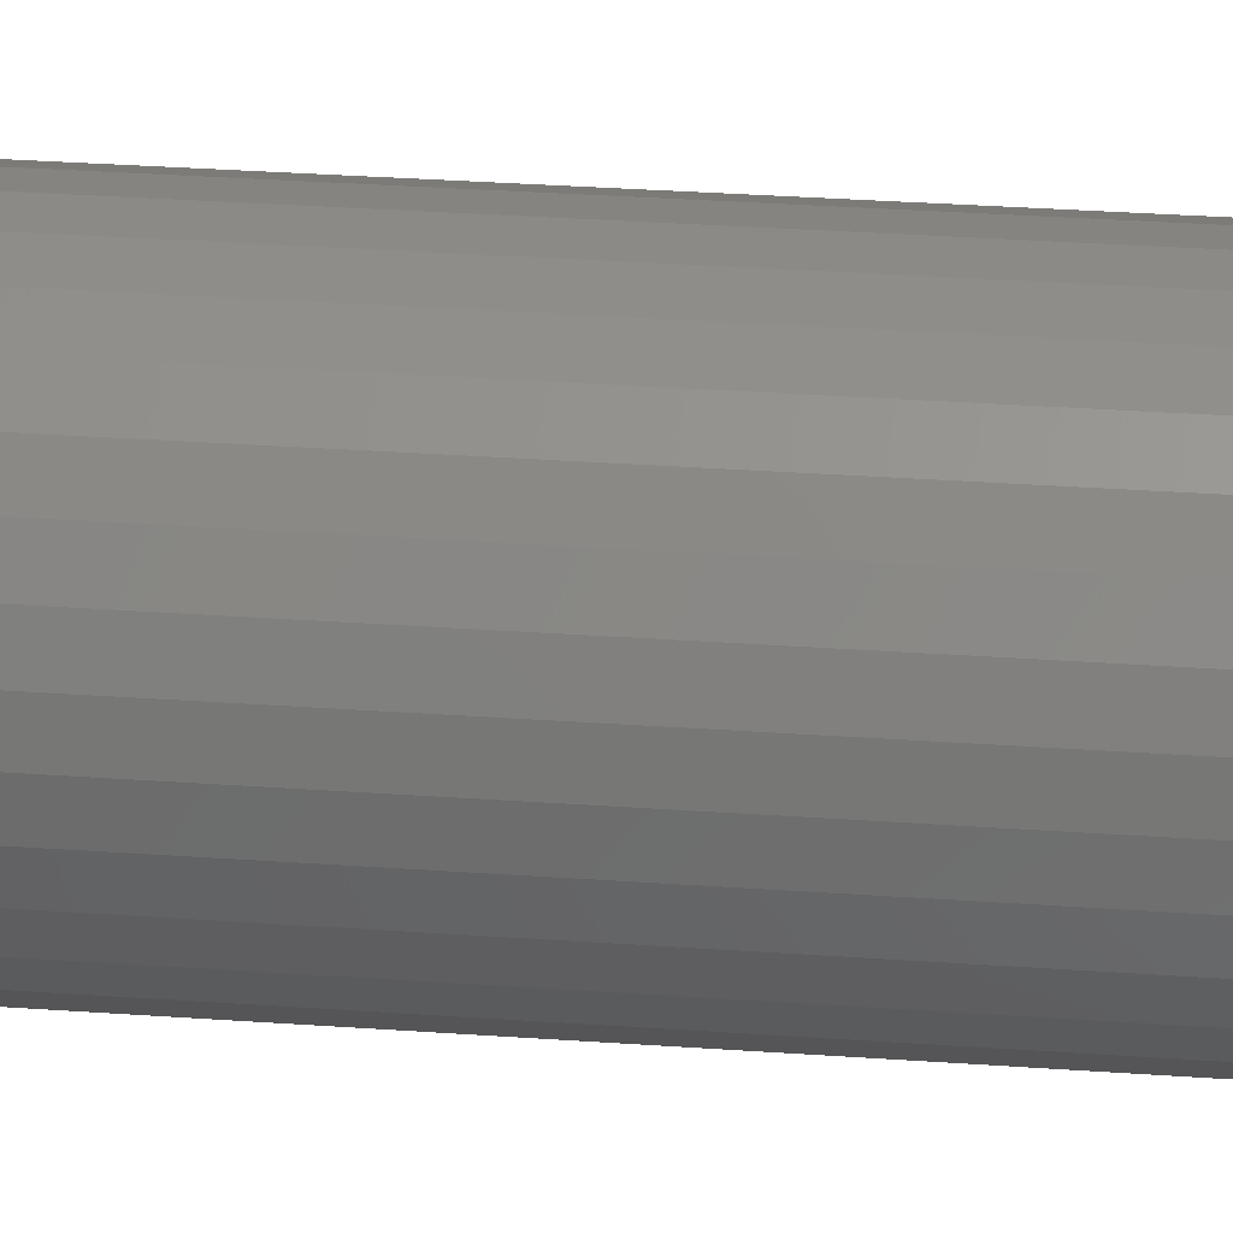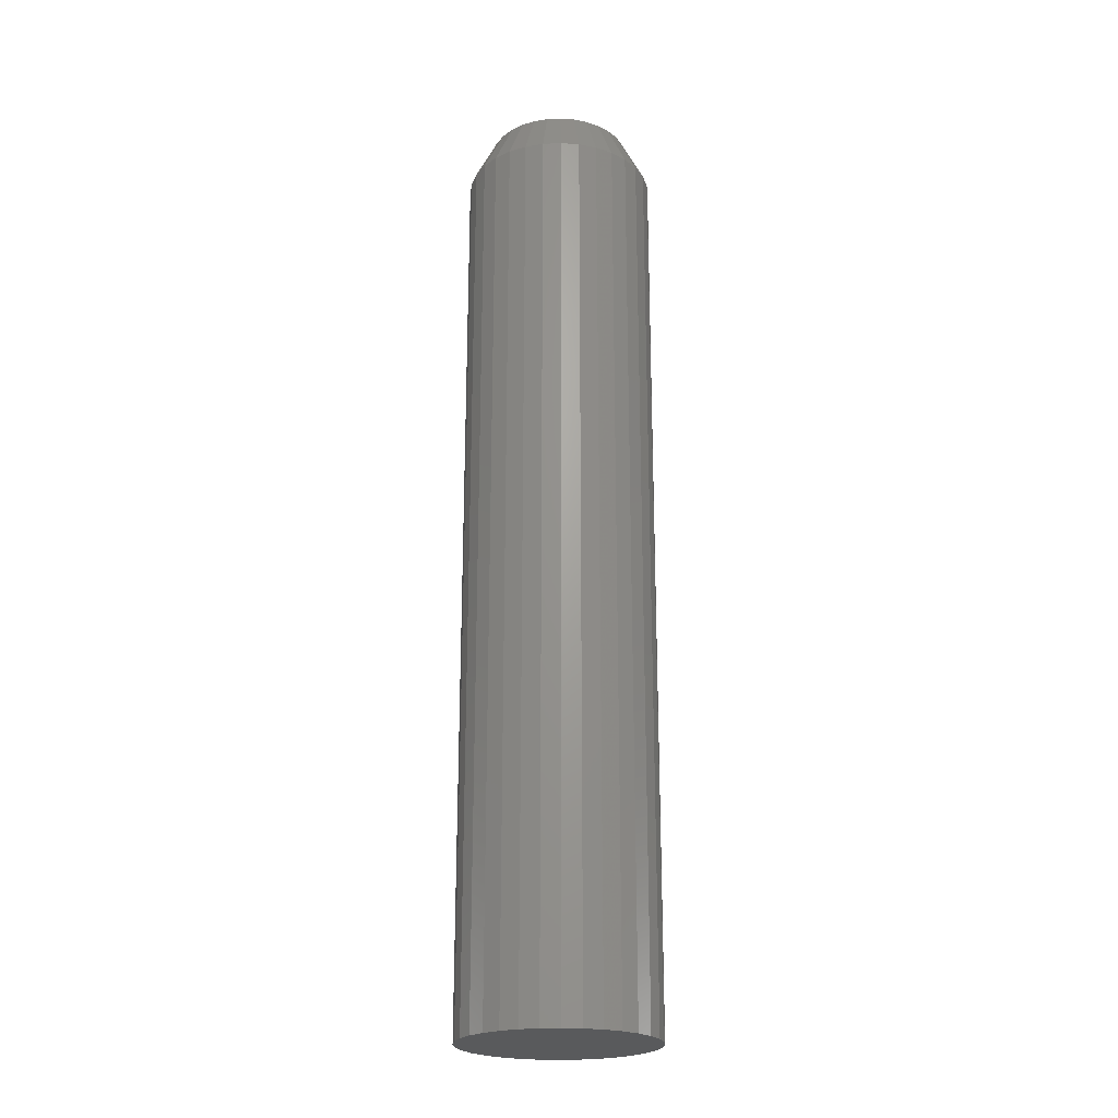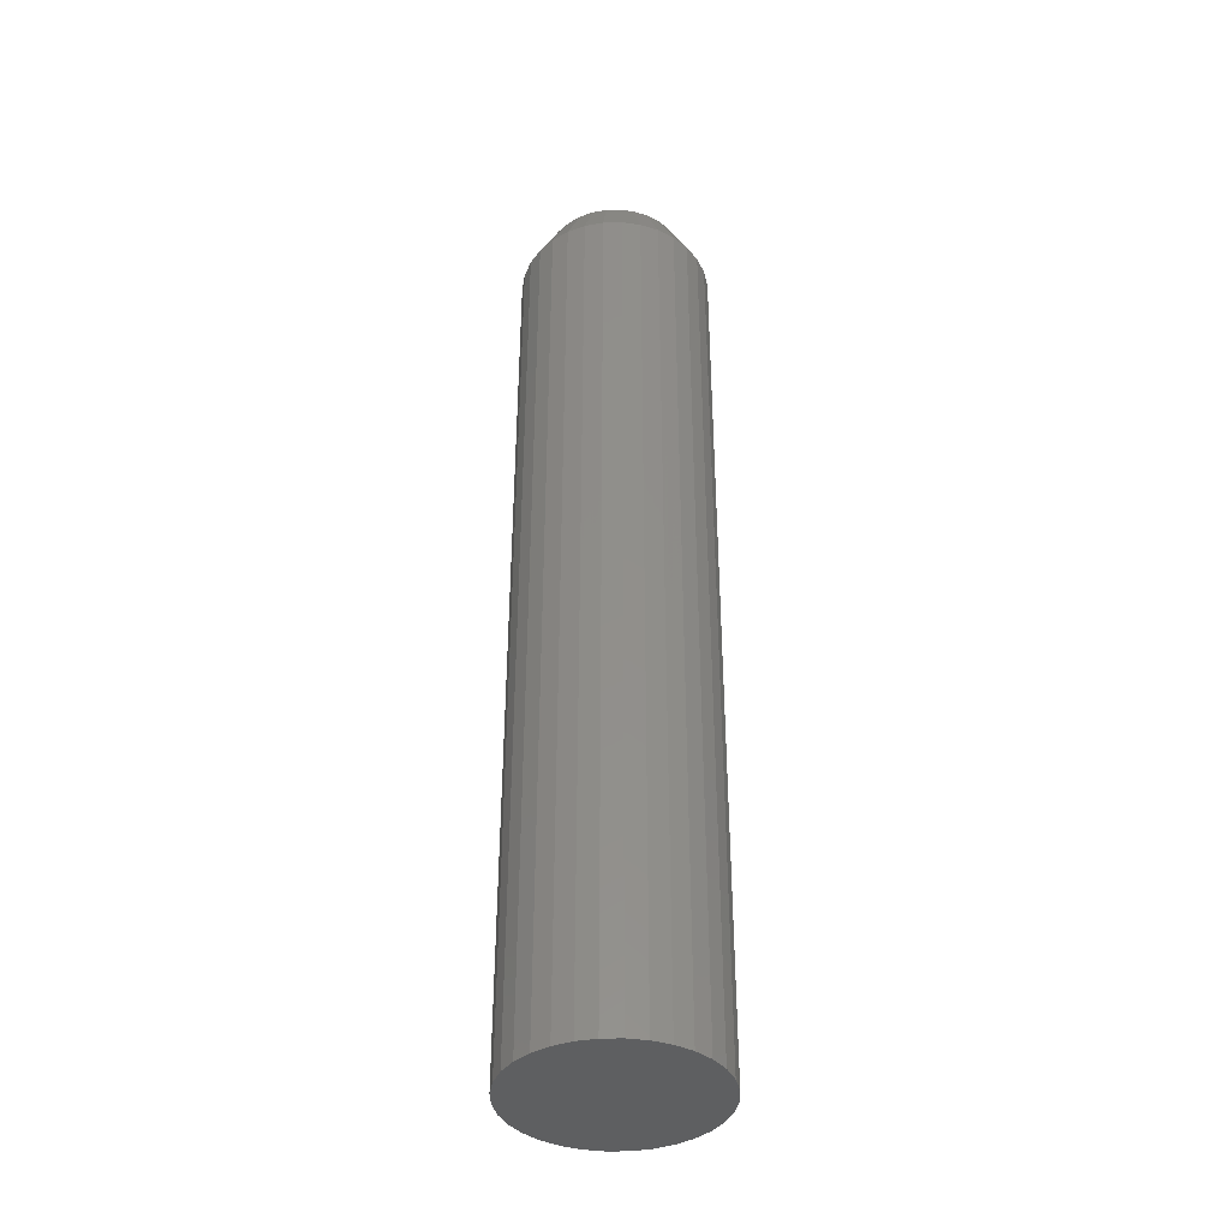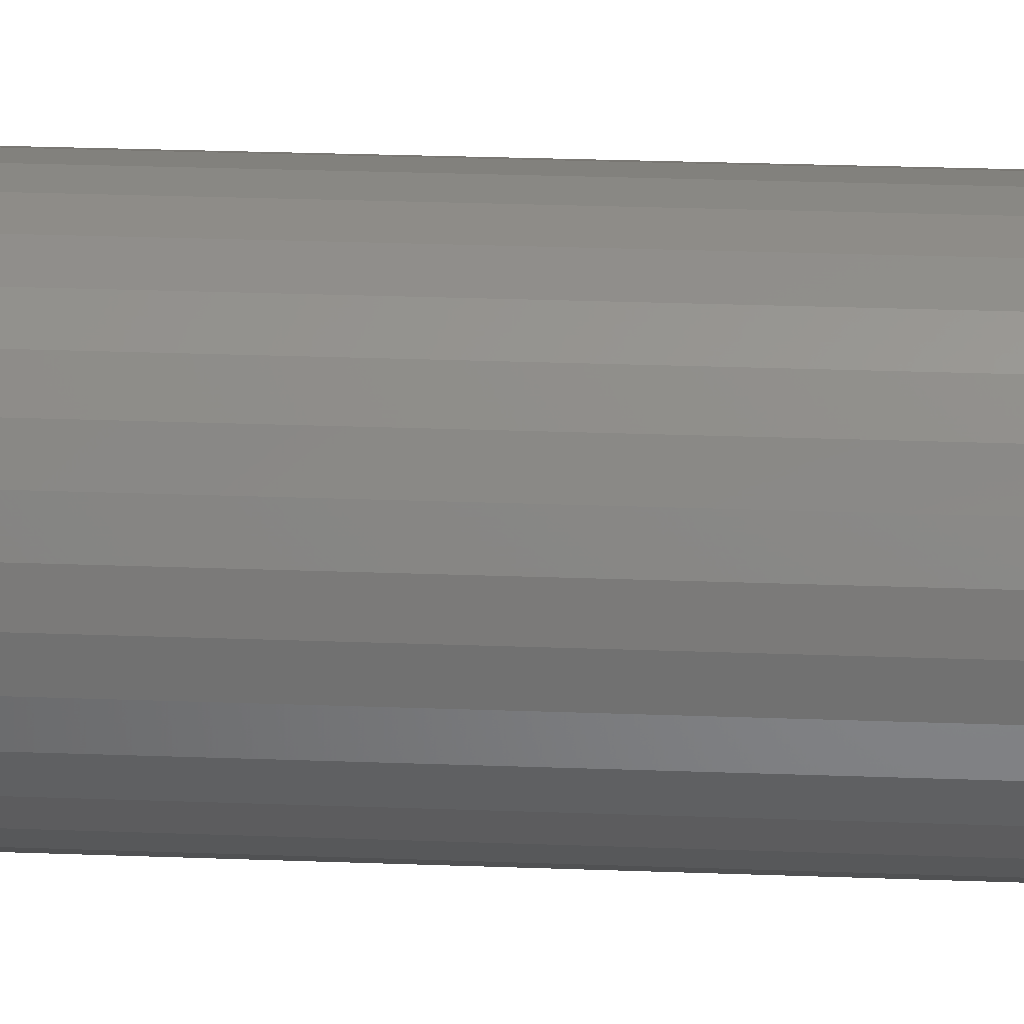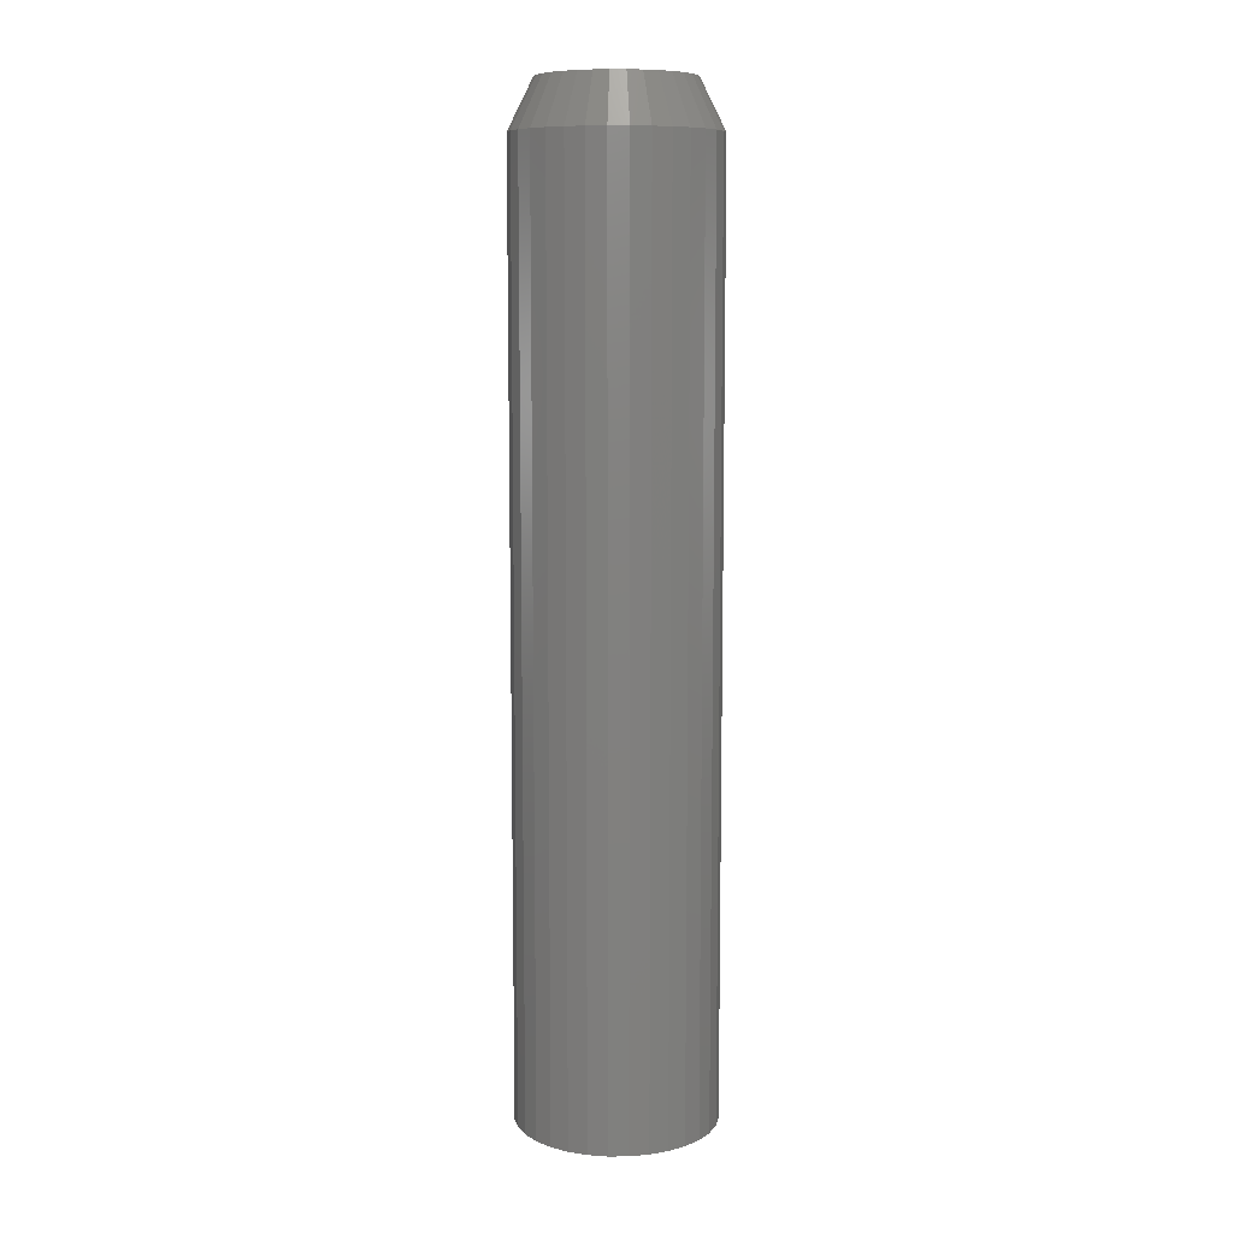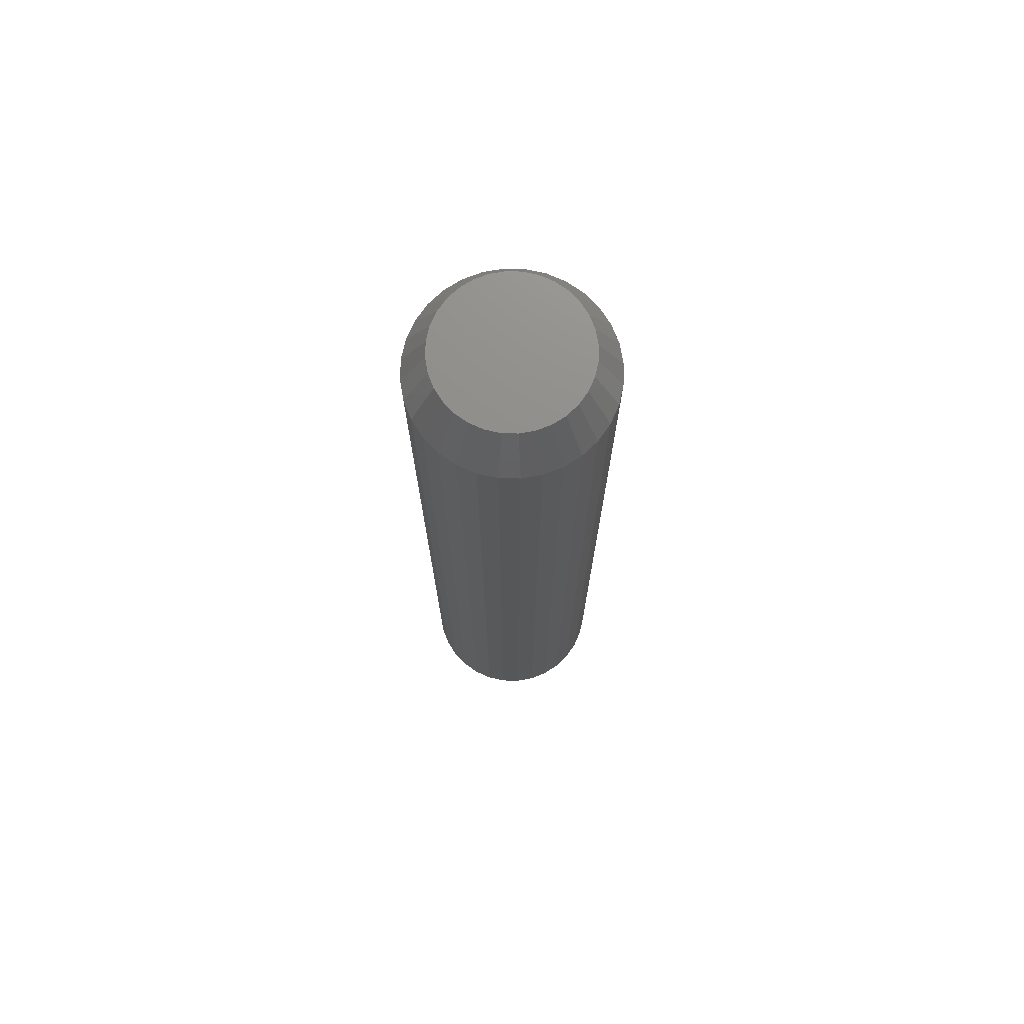
<metadata>
{"format":"stl","ext":"stl","renderer":"f3d","projection":"perspective","resolution":1024,"background":"white","views":[{"elev":24.9,"azim":97.2,"up":"+Y"},{"elev":-22.6,"azim":10.0,"up":"+Z"},{"elev":-39.0,"azim":-60.4,"up":"+Z"},{"elev":21.1,"azim":-85.8,"up":"+Y"},{"elev":9.3,"azim":60.8,"up":"+Z"},{"elev":73.7,"azim":6.9,"up":"+Z"}]}
</metadata>
<code>
# stl→obj: 96 verts, 188 faces
v 0.0006579 0.04753 0.625
v -0.008615 0.04662 0.625
v -0.01753 0.04391 0.625
v 0.009931 0.04662 0.625
v 0.01885 0.04391 0.625
v -0.02575 0.03952 0.625
v 0.02707 0.03952 0.625
v -0.03295 0.03361 0.625
v 0.03427 0.03361 0.625
v -0.03886 0.02641 0.625
v 0.04018 0.02641 0.625
v -0.04326 0.01819 0.625
v 0.04457 0.01819 0.625
v -0.04596 0.009273 0.625
v 0.04728 0.009273 0.625
v 0.04728 -0.009273 0.625
v -0.04326 -0.01819 0.625
v 0.04457 -0.01819 0.625
v -0.03886 -0.02641 0.625
v 0.04018 -0.02641 0.625
v -0.03295 -0.03361 0.625
v 0.03427 -0.03361 0.625
v -0.02575 -0.03952 0.625
v 0.02707 -0.03952 0.625
v -0.01753 -0.04391 0.625
v 0.01885 -0.04391 0.625
v -0.008615 -0.04662 0.625
v 0.0006579 -0.04753 0.625
v 0.009931 -0.04662 0.625
v 0.04819 2.835e-17 0.625
v -0.04688 2.931e-09 0.625
v -0.04596 -0.009273 0.625
v 0.06382 0 0
v 0.06382 -1.547e-17 0.5938
v 0.0626 -0.01232 0
v 0.0626 -0.01232 0.5938
v 0.05901 -0.02417 0
v 0.05901 -0.02417 0.5938
v 0.05317 -0.03509 0
v 0.05317 -0.03509 0.5938
v 0.04532 -0.04466 0
v 0.04532 -0.04466 0.5938
v 0.03575 -0.05251 0
v 0.03575 -0.05251 0.5938
v 0.02483 -0.05835 0
v 0.02483 -0.05835 0.5938
v 0.01298 -0.06194 0
v 0.01298 -0.06194 0.5938
v 0.0006579 -0.06316 0
v 0.0006579 -0.06316 0.5938
v -0.01166 -0.06194 0
v -0.01166 -0.06194 0.5938
v -0.02351 -0.05835 0
v -0.02351 -0.05835 0.5938
v -0.03443 -0.05251 0
v -0.03443 -0.05251 0.5938
v -0.044 -0.04466 0
v -0.044 -0.04466 0.5938
v -0.05186 -0.03509 0
v -0.05186 -0.03509 0.5938
v -0.05769 -0.02417 0
v -0.05769 -0.02417 0.5938
v -0.06129 -0.01232 0
v -0.06129 -0.01232 0.5938
v -0.0625 7.734e-18 0
v -0.0625 7.734e-18 0.5938
v -0.06129 0.01232 0
v -0.06129 0.01232 0.5938
v -0.05769 0.02417 0
v -0.05769 0.02417 0.5938
v -0.05186 0.03509 0
v -0.05186 0.03509 0.5938
v -0.044 0.04466 0
v -0.044 0.04466 0.5938
v -0.03443 0.05251 0
v -0.03443 0.05251 0.5938
v -0.02351 0.05835 0
v -0.02351 0.05835 0.5938
v -0.01166 0.06194 0
v -0.01166 0.06194 0.5938
v 0.0006579 0.06316 0
v 0.0006579 0.06316 0.5938
v 0.01298 0.06194 0
v 0.01298 0.06194 0.5938
v 0.02483 0.05835 0
v 0.02483 0.05835 0.5938
v 0.03575 0.05251 0
v 0.03575 0.05251 0.5938
v 0.04532 0.04466 0
v 0.04532 0.04466 0.5938
v 0.05317 0.03509 0
v 0.05317 0.03509 0.5938
v 0.05901 0.02417 0
v 0.05901 0.02417 0.5938
v 0.0626 0.01232 0
v 0.0626 0.01232 0.5938
f 1 2 3
f 4 1 3
f 4 3 5
f 5 3 6
f 5 6 7
f 7 6 8
f 7 8 9
f 9 8 10
f 9 10 11
f 11 10 12
f 11 12 13
f 13 12 14
f 13 14 15
f 16 17 18
f 18 17 19
f 18 19 20
f 20 19 21
f 20 21 22
f 22 21 23
f 22 23 24
f 24 23 25
f 24 25 26
f 26 25 27
f 26 27 28
f 26 28 29
f 15 14 30
f 30 14 31
f 30 31 16
f 16 31 32
f 16 32 17
f 33 34 35
f 35 34 36
f 35 36 37
f 37 36 38
f 37 38 39
f 39 38 40
f 39 40 41
f 41 40 42
f 41 42 43
f 43 42 44
f 43 44 45
f 45 44 46
f 45 46 47
f 47 46 48
f 47 48 49
f 49 48 50
f 49 50 51
f 51 50 52
f 51 52 53
f 53 52 54
f 53 54 55
f 55 54 56
f 55 56 57
f 57 56 58
f 57 58 59
f 59 58 60
f 59 60 61
f 61 60 62
f 61 62 63
f 63 62 64
f 63 64 65
f 65 64 66
f 65 66 67
f 67 66 68
f 67 68 69
f 69 68 70
f 69 70 71
f 71 70 72
f 71 72 73
f 73 72 74
f 73 74 75
f 75 74 76
f 75 76 77
f 77 76 78
f 77 78 79
f 79 78 80
f 79 80 81
f 81 80 82
f 81 82 83
f 83 82 84
f 83 84 85
f 85 84 86
f 85 86 87
f 87 86 88
f 87 88 89
f 89 88 90
f 89 90 91
f 91 90 92
f 91 92 93
f 93 92 94
f 93 94 95
f 95 94 96
f 95 96 33
f 33 96 34
f 30 16 34
f 16 36 34
f 66 64 31
f 64 32 31
f 64 62 17
f 32 64 17
f 62 60 19
f 17 62 19
f 60 58 21
f 19 60 21
f 58 56 23
f 21 58 23
f 56 54 25
f 23 56 25
f 54 52 27
f 25 54 27
f 52 50 28
f 27 52 28
f 50 48 29
f 28 50 29
f 48 46 26
f 29 48 26
f 46 44 24
f 26 46 24
f 44 42 22
f 24 44 22
f 42 40 20
f 22 42 20
f 40 38 18
f 20 40 18
f 16 38 36
f 18 38 16
f 31 14 66
f 14 68 66
f 34 96 30
f 96 15 30
f 96 94 13
f 15 96 13
f 94 92 11
f 13 94 11
f 92 90 9
f 11 92 9
f 90 88 7
f 9 90 7
f 88 86 5
f 7 88 5
f 86 84 4
f 5 86 4
f 84 82 1
f 4 84 1
f 82 80 2
f 1 82 2
f 80 78 3
f 2 80 3
f 78 76 6
f 3 78 6
f 76 74 8
f 6 76 8
f 74 72 10
f 8 74 10
f 72 70 12
f 10 72 12
f 14 70 68
f 12 70 14
f 81 83 79
f 77 79 83
f 85 77 83
f 75 77 85
f 87 75 85
f 73 75 87
f 89 73 87
f 71 73 89
f 91 71 89
f 41 57 39
f 55 57 41
f 43 55 41
f 53 55 43
f 45 53 43
f 51 53 45
f 47 51 45
f 49 51 47
f 57 59 39
f 39 59 61
f 39 61 37
f 37 61 63
f 37 63 35
f 35 63 65
f 35 65 33
f 33 65 67
f 33 67 95
f 95 67 69
f 95 69 93
f 93 69 71
f 93 71 91

</code>
